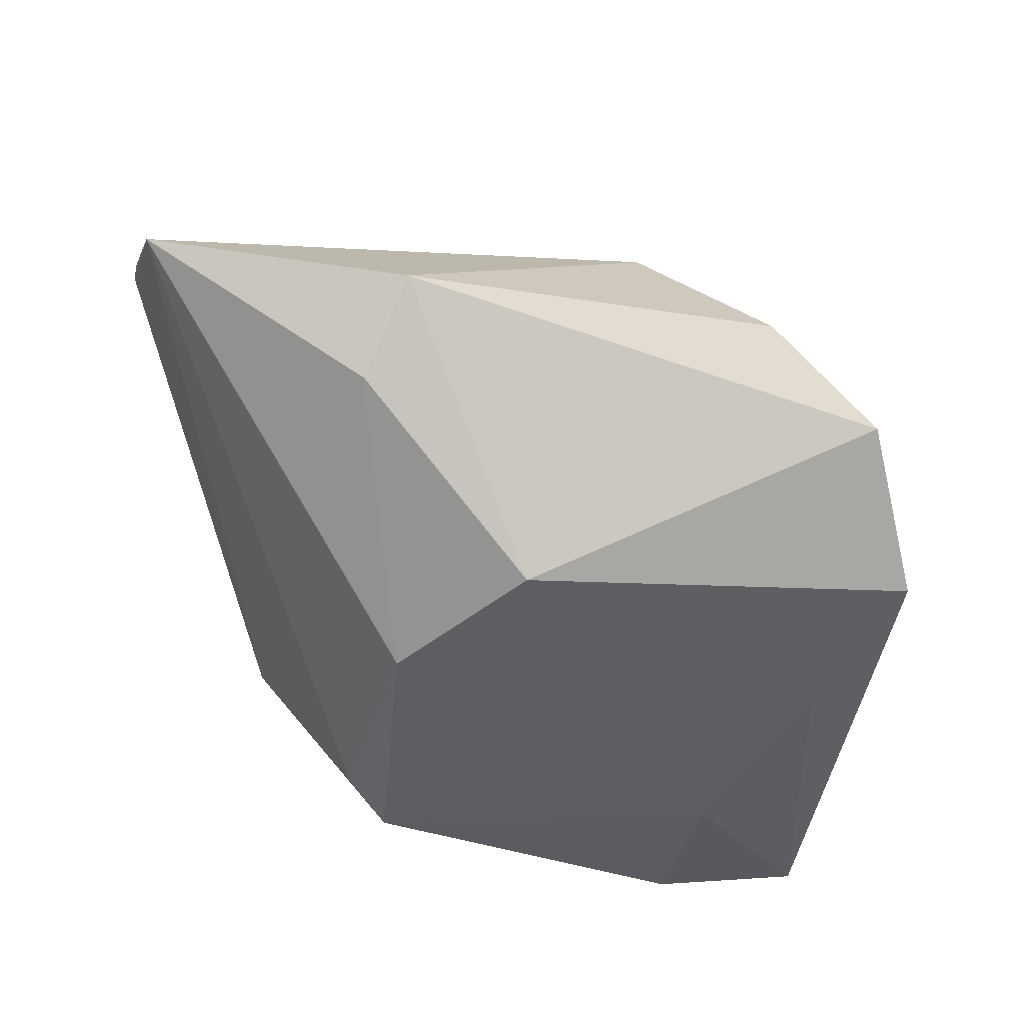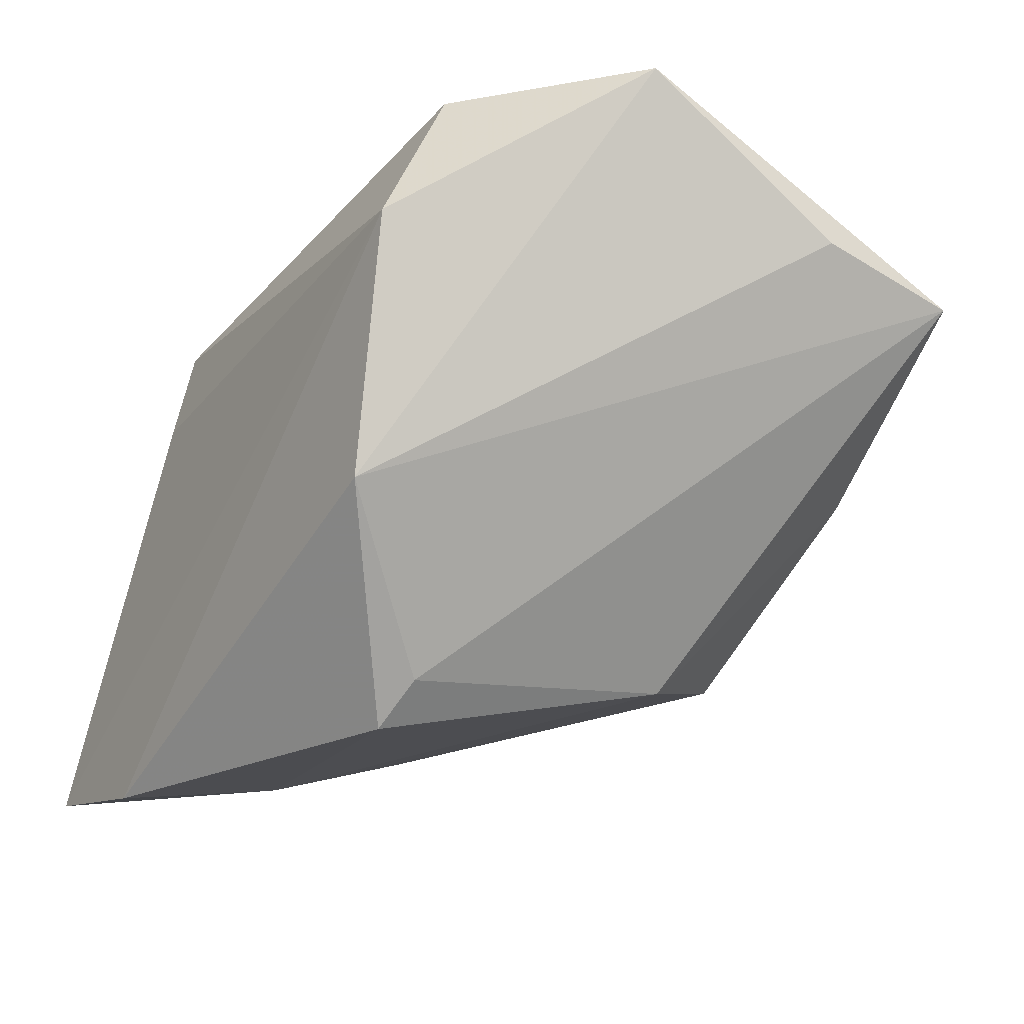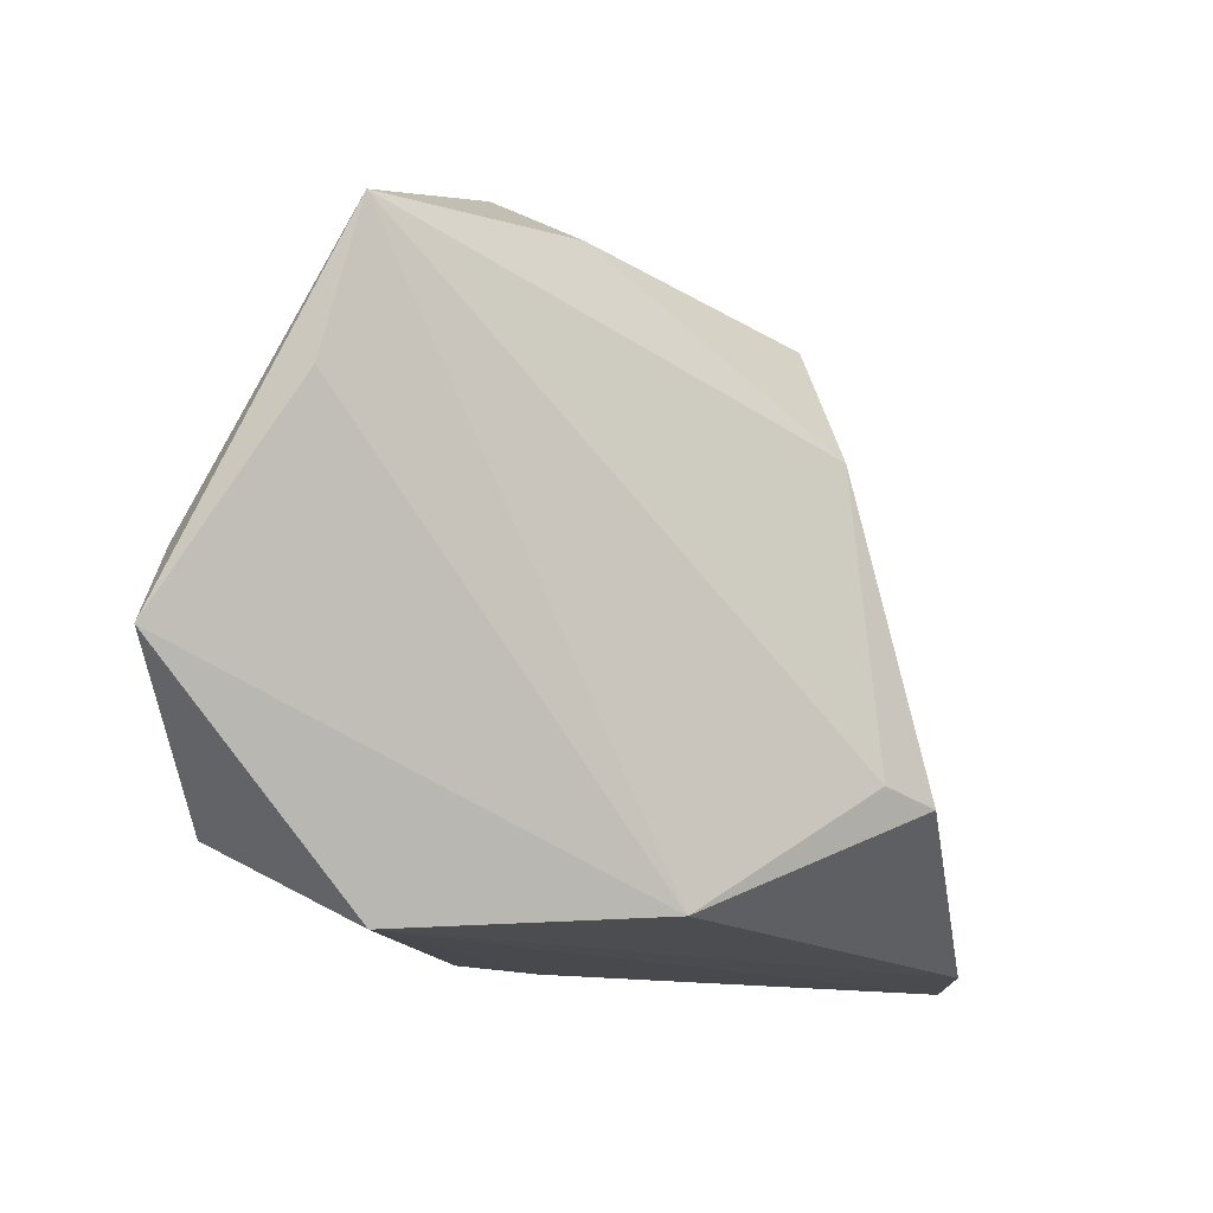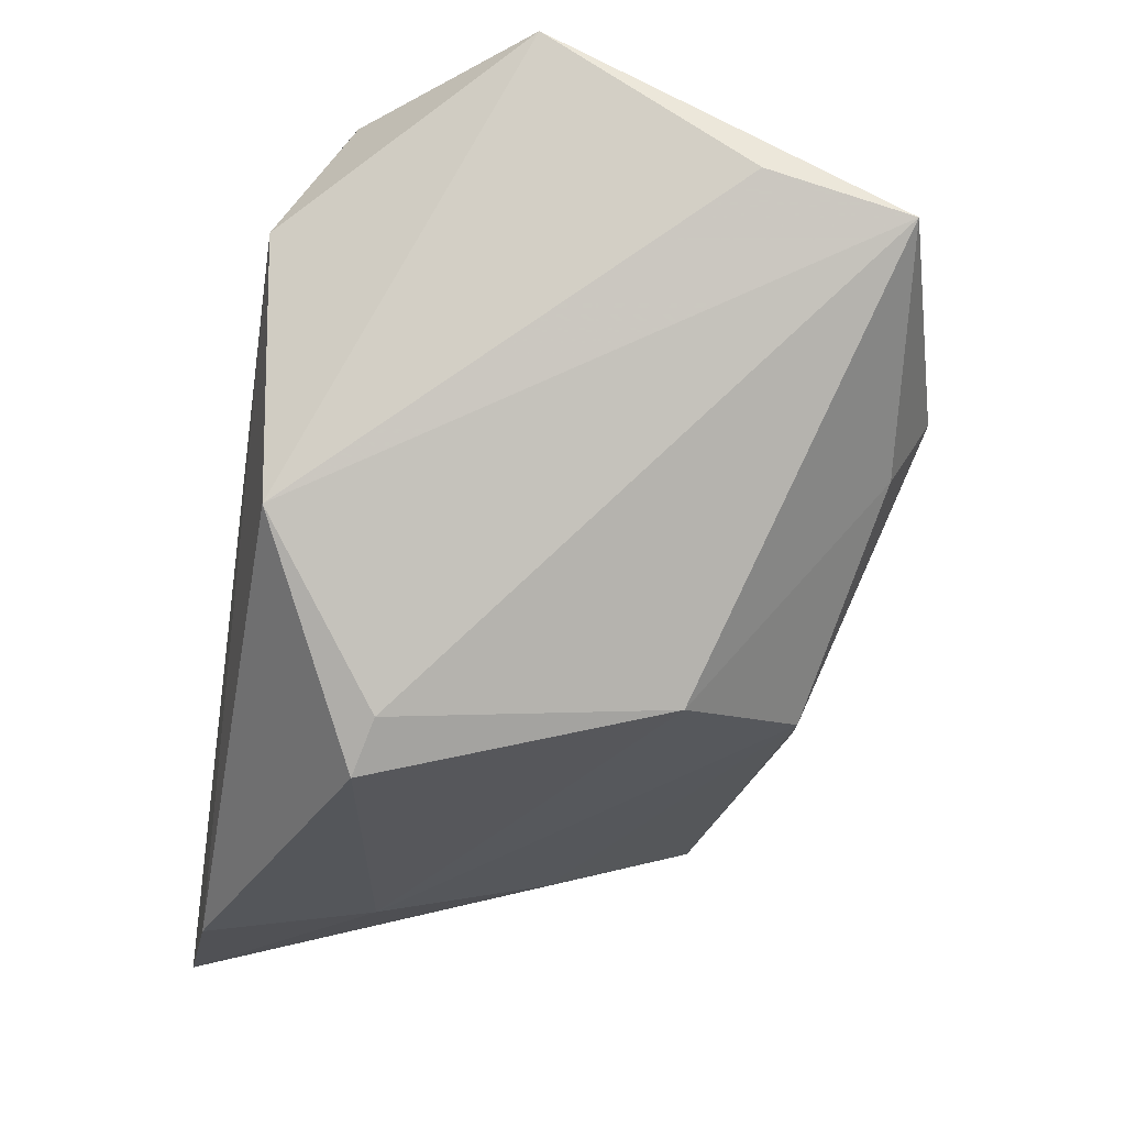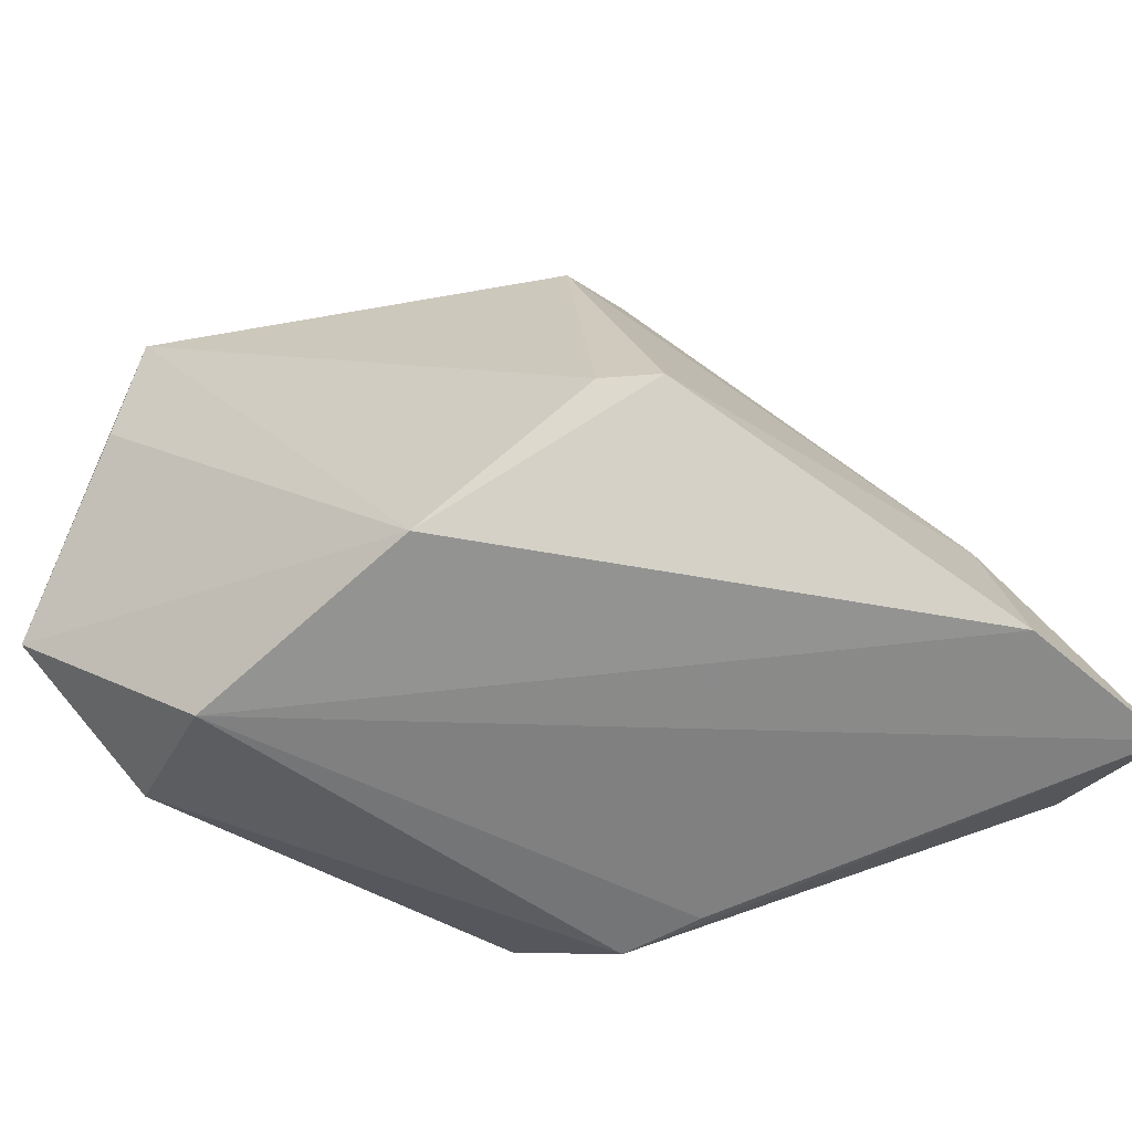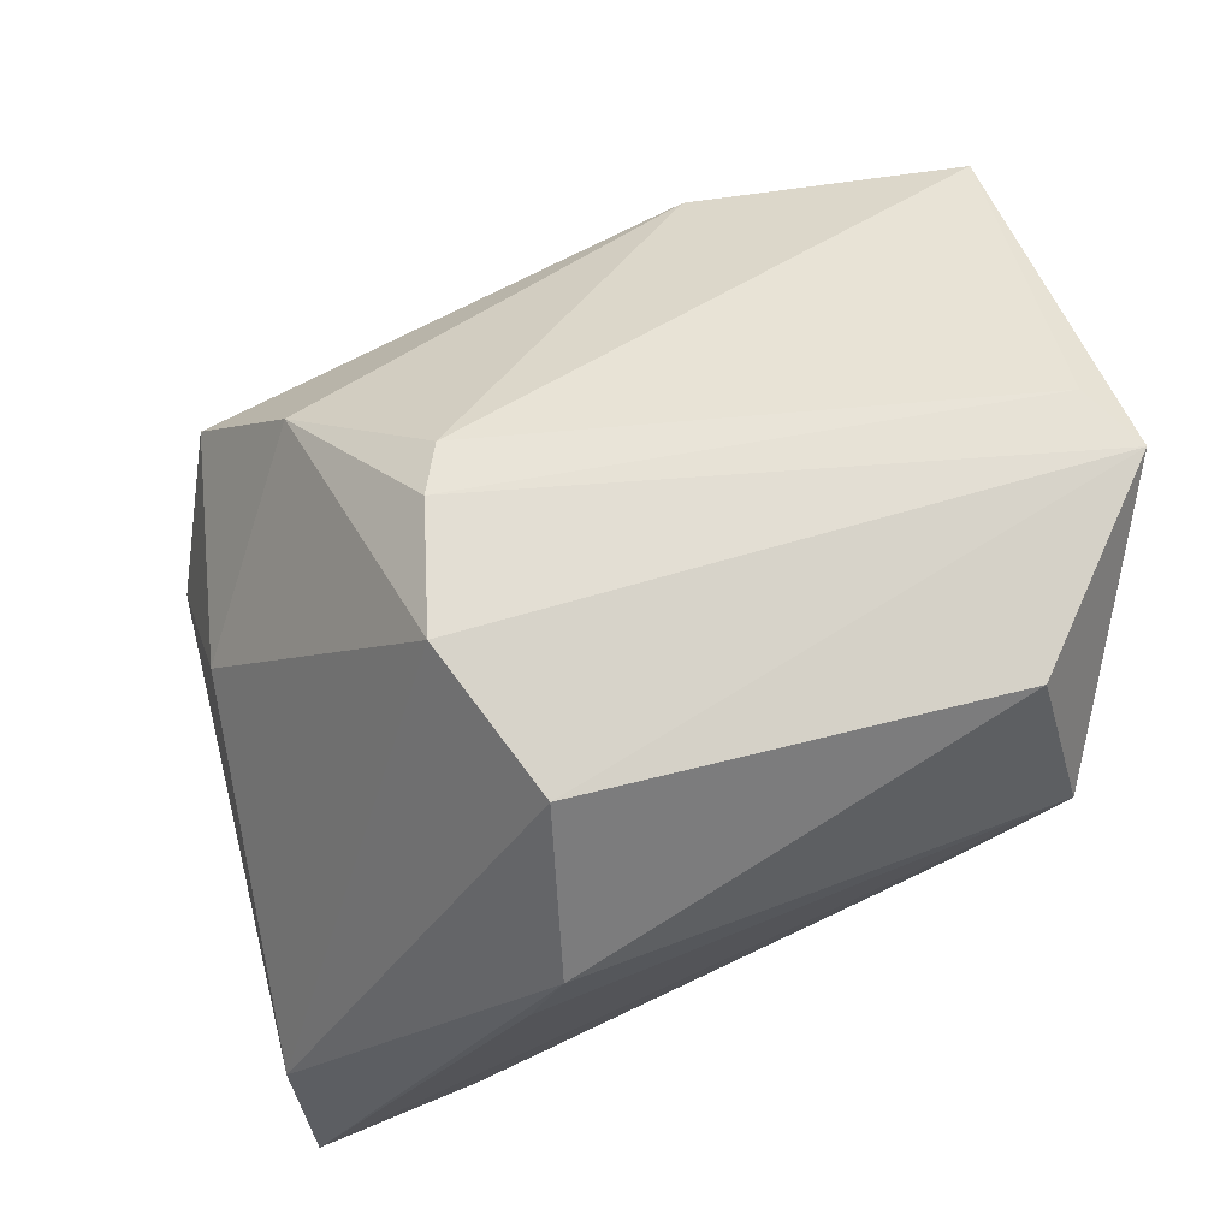
<metadata>
{"format":"obj","ext":"obj","renderer":"f3d","projection":"perspective","resolution":1024,"background":"white","views":[{"elev":-26.4,"azim":164.1,"up":"+Z"},{"elev":-21.1,"azim":58.0,"up":"+Z"},{"elev":-12.9,"azim":98.6,"up":"+Y"},{"elev":-30.8,"azim":79.7,"up":"+Z"},{"elev":-61.7,"azim":147.7,"up":"+Y"},{"elev":76.2,"azim":-21.9,"up":"+Z"}]}
</metadata>
<code>
v -0.02143 -0.03001 0.009109
v -0.03413 0.009053 -0.02407
v 0.006218 0.02833 -0.02158
v 0.04902 0.03065 0.01198
v 0.01539 -0.01654 -0.02939
v 0.04863 0.01538 0.01622
v -0.04624 -0.0238 -0.01758
v 0.01675 0.0138 -0.02651
v 0.01067 -0.01817 -0.03381
v 0.04698 -0.006241 0.03172
v -0.0175 -0.02932 0.01739
v -0.01047 0.01904 0.02681
v 0.03029 -0.02236 0.03078
v -0.01785 0.001004 0.03172
v -0.02899 -0.03032 -0.03466
v 0.02468 -0.02913 -0.01226
v 0.03206 -0.03065 0.01466
v -0.03809 0.01457 -0.001995
v -0.02783 -0.01139 -0.03146
v -0.01323 -0.01612 0.03172
v -0.03076 0.03856 -0.003289
v 0.02238 0.03961 0.006576
v -0.01336 0.01398 0.0292
v 0.0442 0.001223 0.02989
v -0.02236 0.031 0.0128
v -0.04689 -0.03065 -0.032
v -0.03865 0.0269 -0.01668
v 0.02557 0.03387 -0.003119
f 4 24 10
f 26 11 7
f 10 14 20
f 14 7 20
f 20 7 11
f 12 4 22
f 24 4 12
f 26 7 27
f 27 2 26
f 18 7 14
f 21 27 18
f 18 27 7
f 15 17 26
f 1 11 26
f 26 17 1
f 1 17 11
f 10 17 16
f 16 15 9
f 17 15 16
f 13 20 11
f 11 17 13
f 10 20 13
f 13 17 10
f 22 21 25
f 25 12 22
f 25 18 14
f 21 18 25
f 24 12 23
f 23 14 10
f 10 24 23
f 23 25 14
f 12 25 23
f 22 4 28
f 4 8 28
f 2 27 3
f 3 27 21
f 3 28 8
f 3 21 22
f 22 28 3
f 26 2 19
f 19 15 26
f 2 3 19
f 19 3 8
f 19 8 9
f 9 15 19
f 6 4 10
f 10 16 6
f 6 16 4
f 5 16 9
f 4 16 5
f 9 8 5
f 5 8 4

</code>
